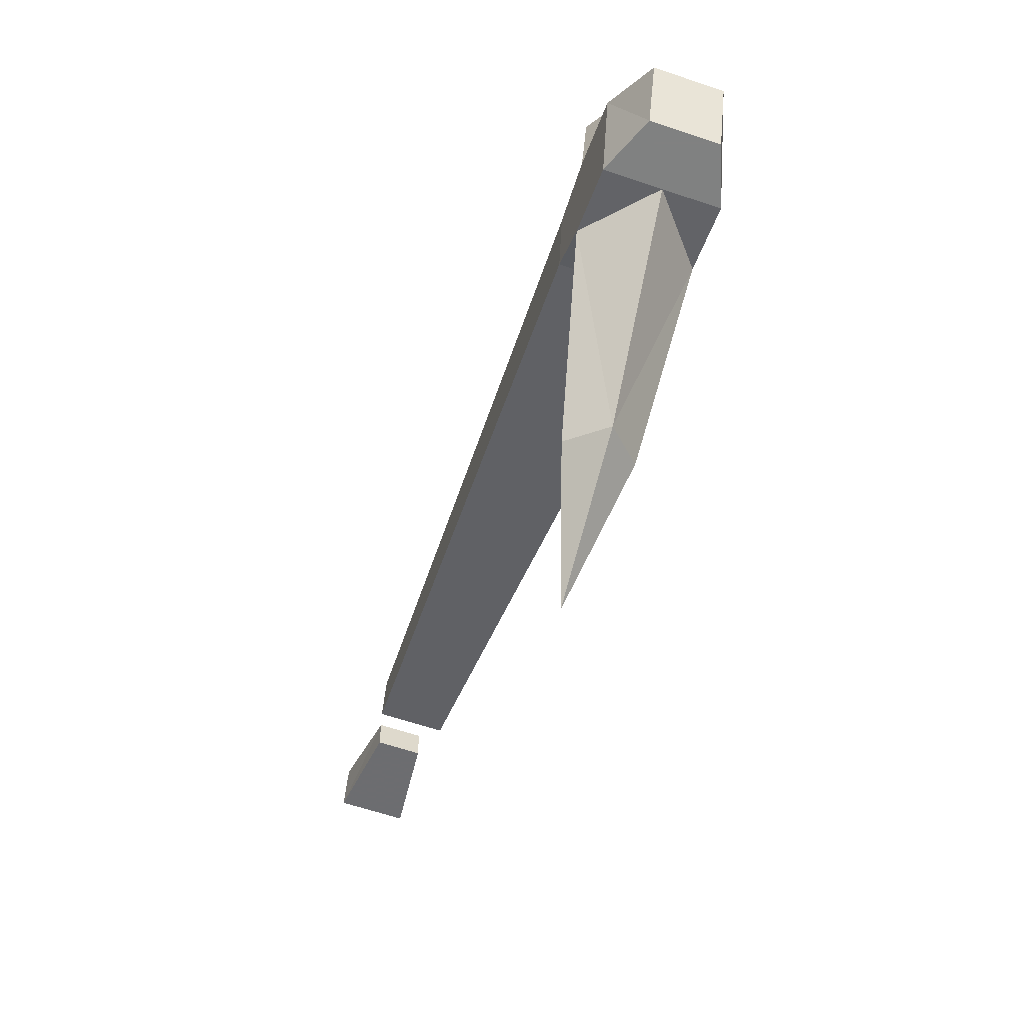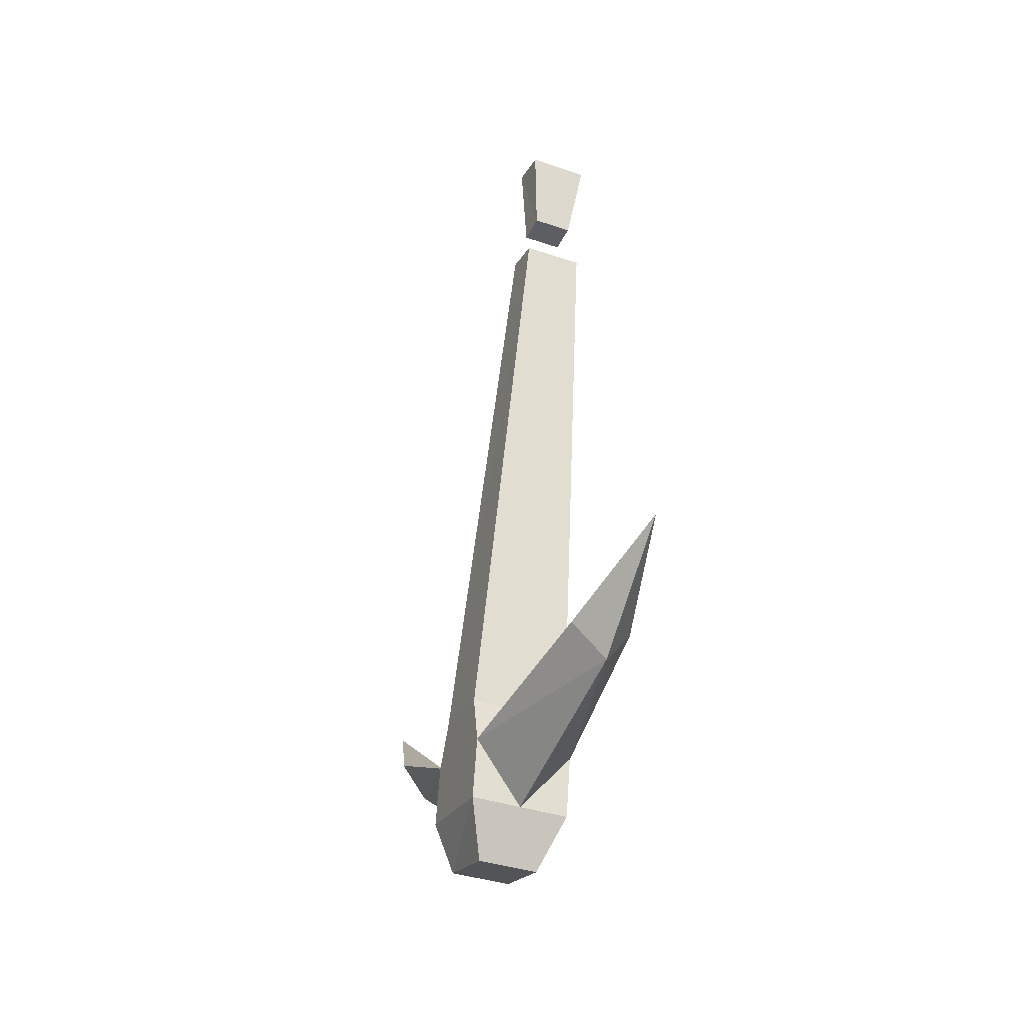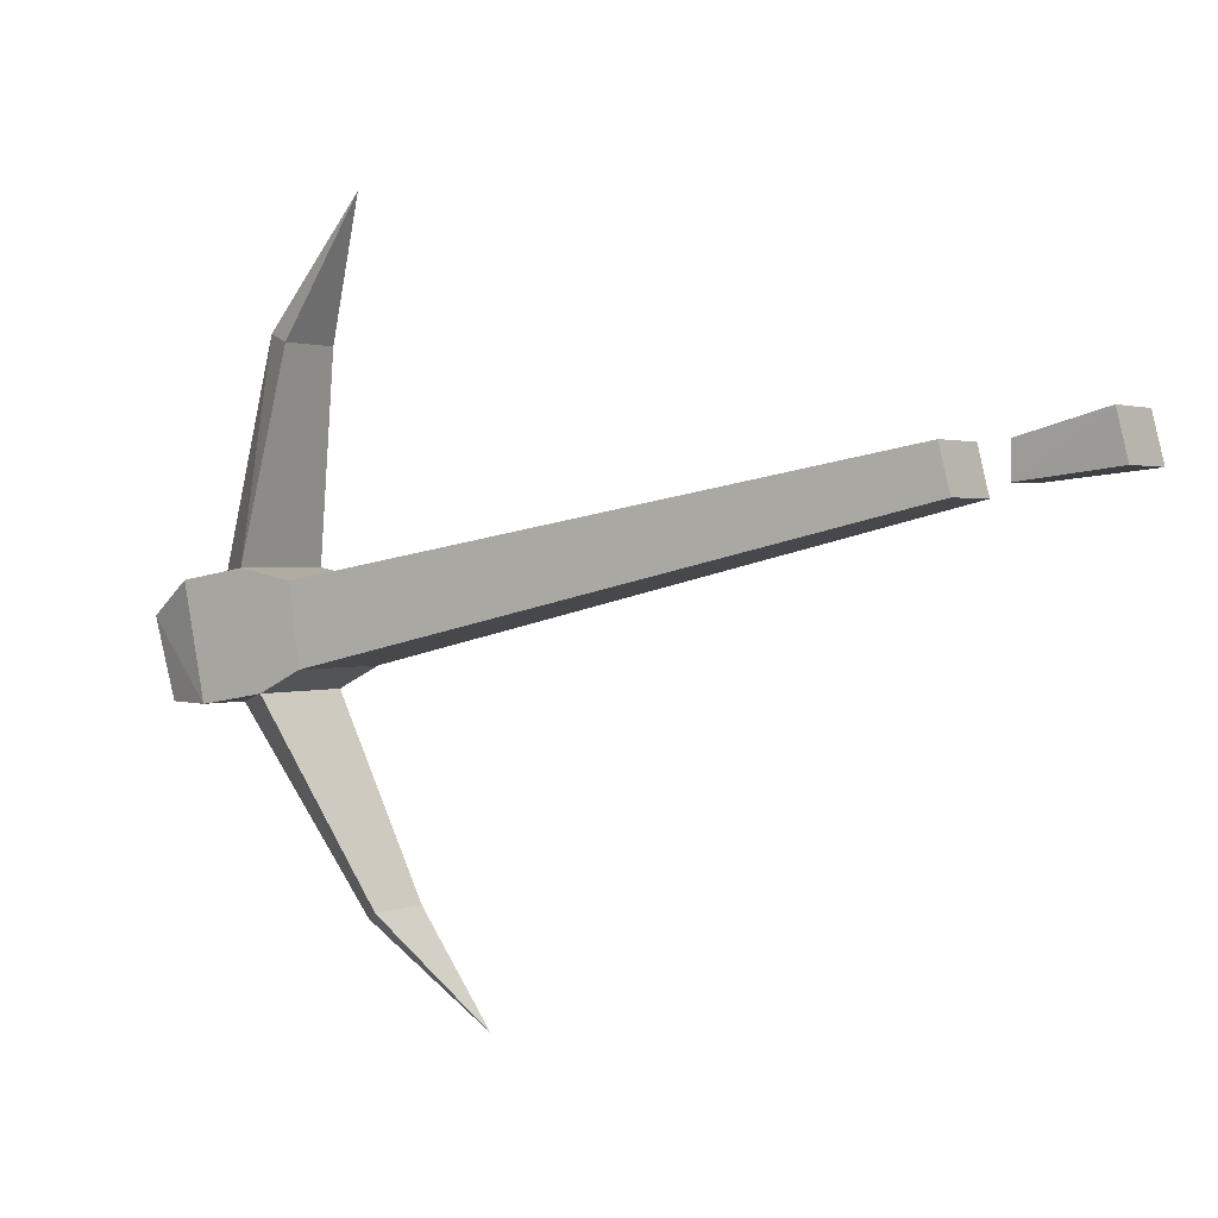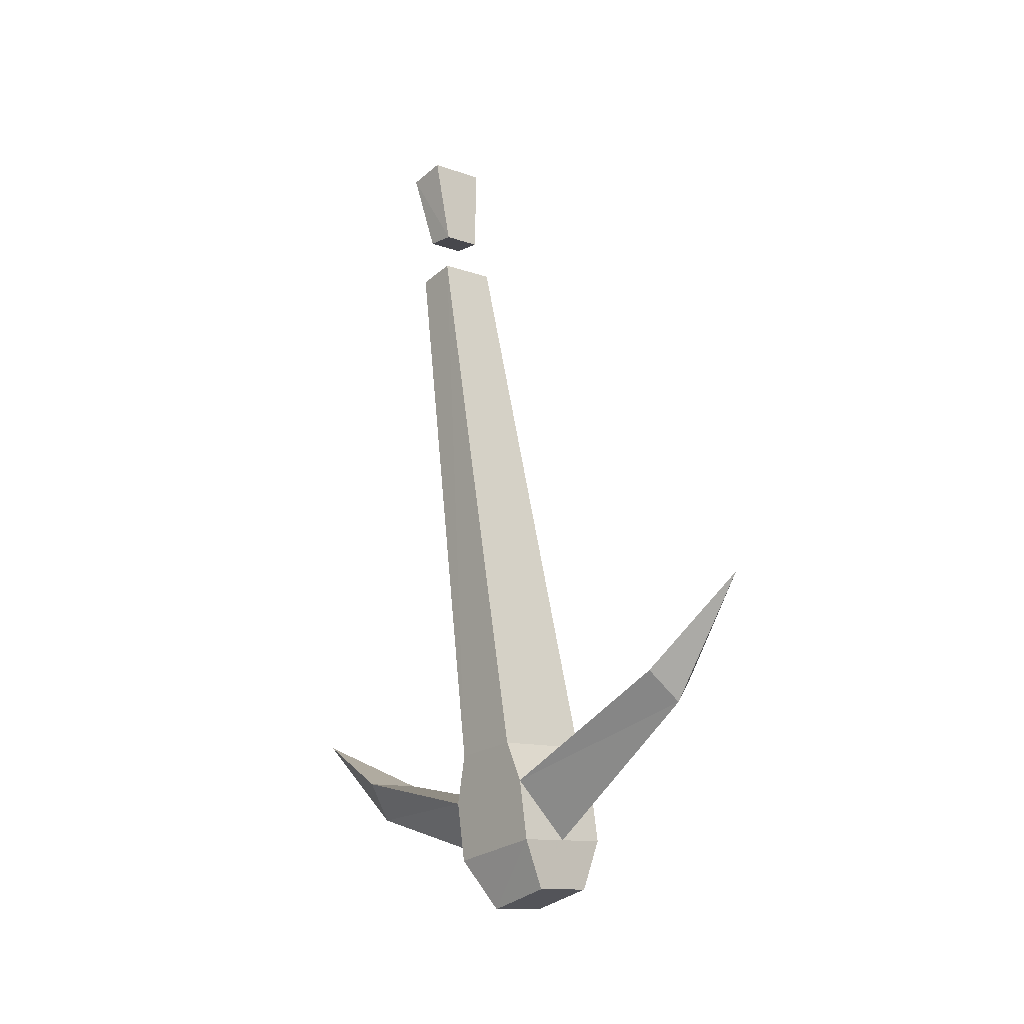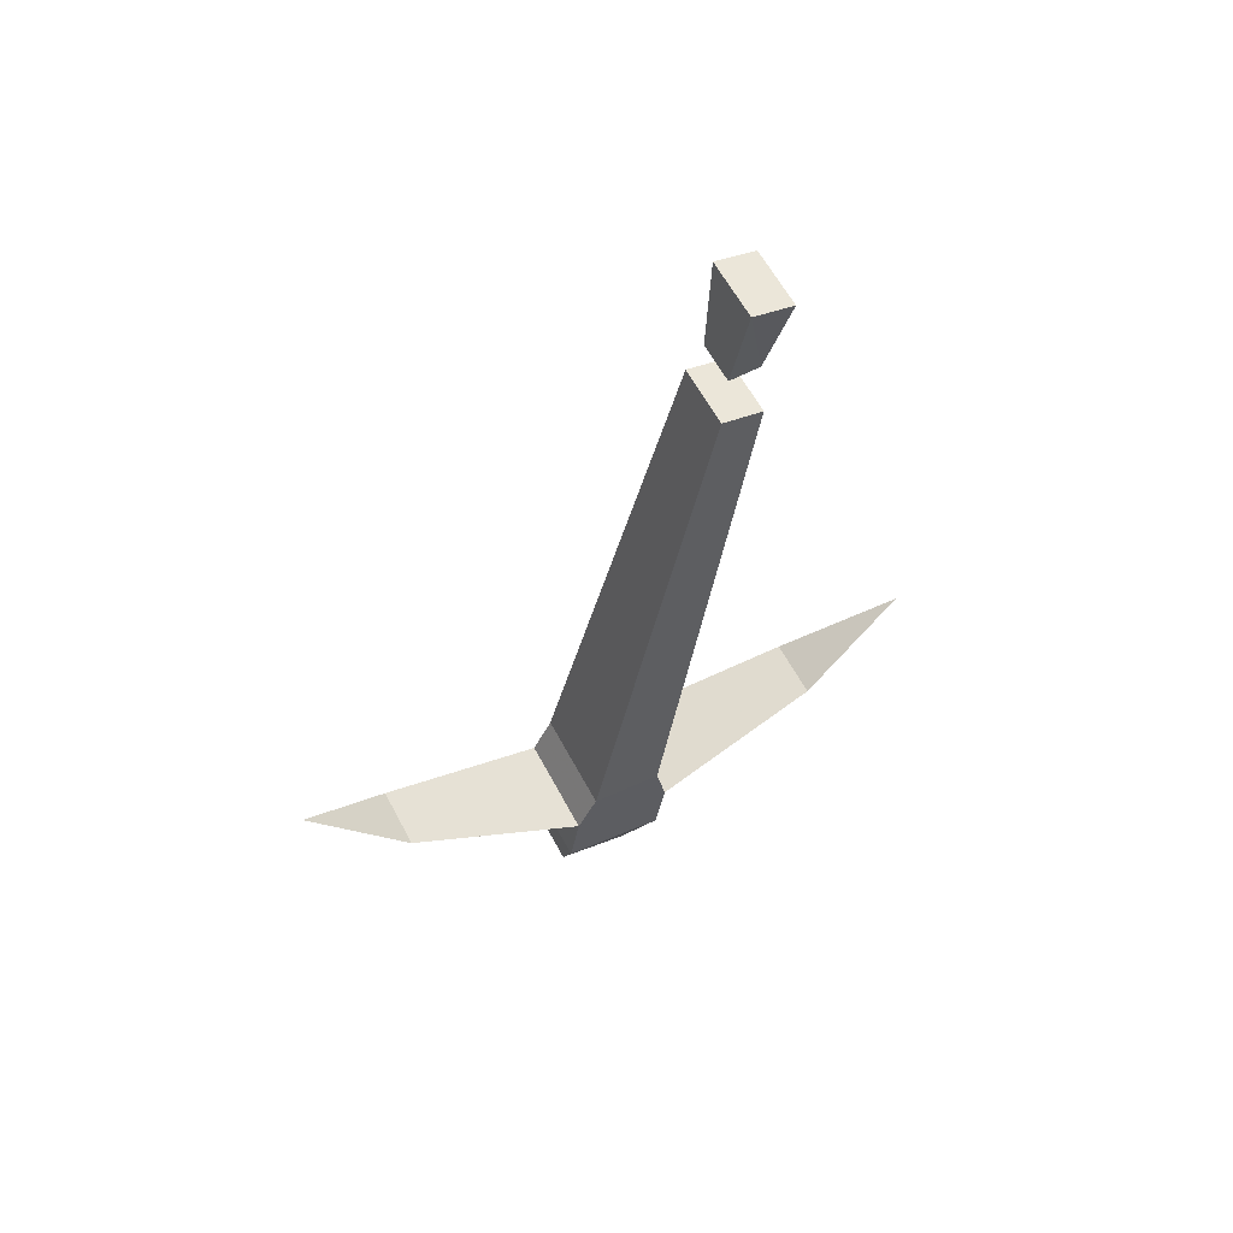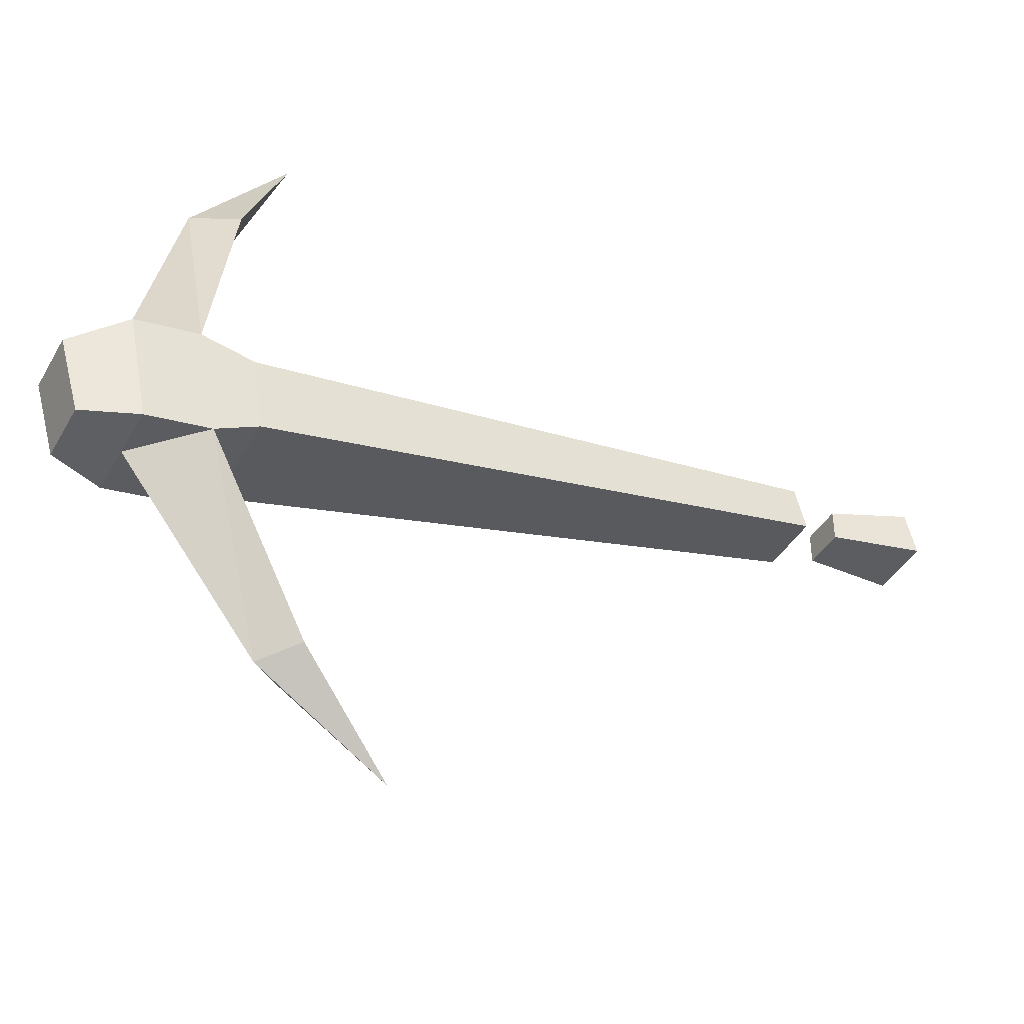
<metadata>
{"format":"obj","ext":"obj","renderer":"f3d","projection":"perspective","resolution":1024,"background":"white","views":[{"elev":-60.3,"azim":160.7,"up":"+Y"},{"elev":-38.1,"azim":156.8,"up":"+Z"},{"elev":1.2,"azim":-56.3,"up":"+Y"},{"elev":-11.7,"azim":-41.0,"up":"+Z"},{"elev":60.9,"azim":62.0,"up":"+Z"},{"elev":-41.2,"azim":-117.5,"up":"+Y"}]}
</metadata>
<code>
v -0.2266 -0.6562 -0.5
v -0.2266 -0.8125 -0.5391
v -0.2656 -0.8047 -0.4922
v -0.25 -0.6641 -0.4688
v -0.2266 -0.5703 -0.4297
v -0.2031 -0.6641 -0.4688
v -0.1875 -0.8047 -0.4922
v -0.1875 -0.8125 -0.5391
v -0.2031 -0.8359 -0.5781
v -0.25 -0.8359 -0.5781
v -0.2656 -0.8125 -0.5391
v -0.2656 -0.8828 -0.4766
v -0.2656 -0.8672 -0.4453
v -0.2656 -0.8125 -0.4531
v -0.1875 -0.8125 -0.4531
v -0.1875 -0.8828 -0.4766
v -0.1875 -0.8906 -0.5234
v -0.2031 -0.8906 -0.5625
v -0.25 -0.8906 -0.5625
v -0.2656 -0.8906 -0.5234
v -0.2266 -0.8906 -0.5234
v -0.2266 -1.023 -0.4219
v -0.25 -1.016 -0.3984
v -0.1875 -0.8672 -0.4453
v -0.2031 -0.7656 -0.007812
v -0.25 -0.7656 -0.007812
v -0.25 -0.7344 -0.01562
v -0.2031 -0.7344 -0.01562
v -0.2031 -1.016 -0.3984
v -0.2266 -1.086 -0.3281
v -0.25 -0.75 0.09375
v -0.25 -0.7188 0.08594
v -0.2422 -0.7578 0.02344
v -0.2031 -0.75 0.09375
v -0.2031 -0.7188 0.08594
v -0.2422 -0.7344 0.02344
v -0.2109 -0.7344 0.02344
v -0.2109 -0.7578 0.02344
f 1 2 3
f 1 3 4
f 1 4 5
f 1 5 6
f 1 6 7
f 1 7 2
f 2 7 8
f 2 11 3
f 3 11 12
f 3 12 13
f 3 13 14
f 3 14 7
f 3 7 6
f 3 6 4
f 4 6 5
f 7 14 15
f 7 15 16
f 7 16 17
f 7 17 8
f 11 20 12
f 12 20 21
f 12 21 22
f 12 22 23
f 12 23 16
f 12 16 24
f 12 24 13
f 15 24 16
f 22 21 16
f 22 16 29
f 22 29 30
f 22 30 23
f 23 30 29
f 23 29 16
f 16 21 17
f 2 8 9
f 2 9 10
f 2 10 11
f 8 17 18
f 8 18 9
f 9 18 10
f 10 18 19
f 10 19 20
f 10 20 11
f 13 24 25
f 13 25 26
f 13 26 14
f 14 26 27
f 14 27 15
f 15 27 28
f 15 28 24
f 17 21 18
f 18 21 19
f 19 21 20
f 28 25 24
f 25 28 27
f 25 27 26
f 31 32 33
f 31 33 34
f 31 34 35
f 31 35 32
f 32 35 36
f 32 36 33
f 33 36 37
f 33 37 38
f 33 38 34
f 34 38 37
f 34 37 35
f 35 37 36

</code>
